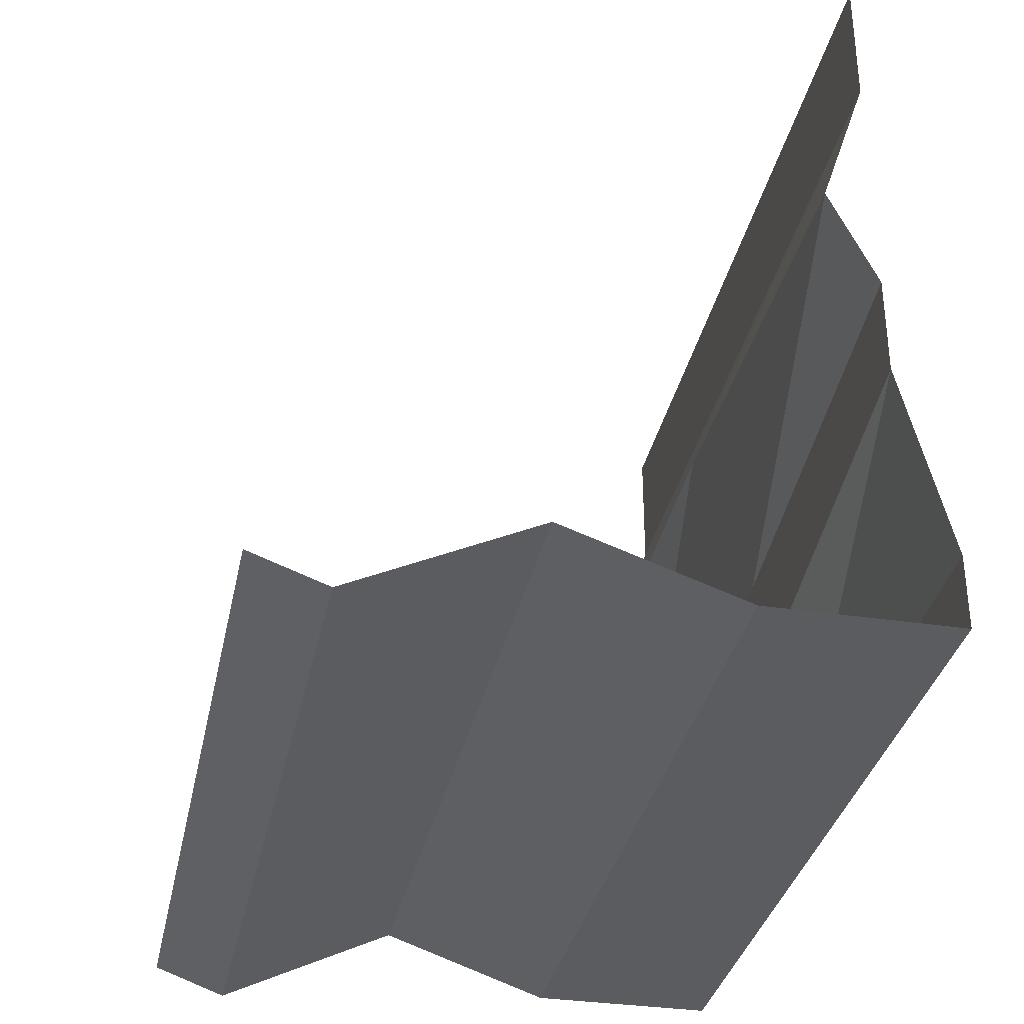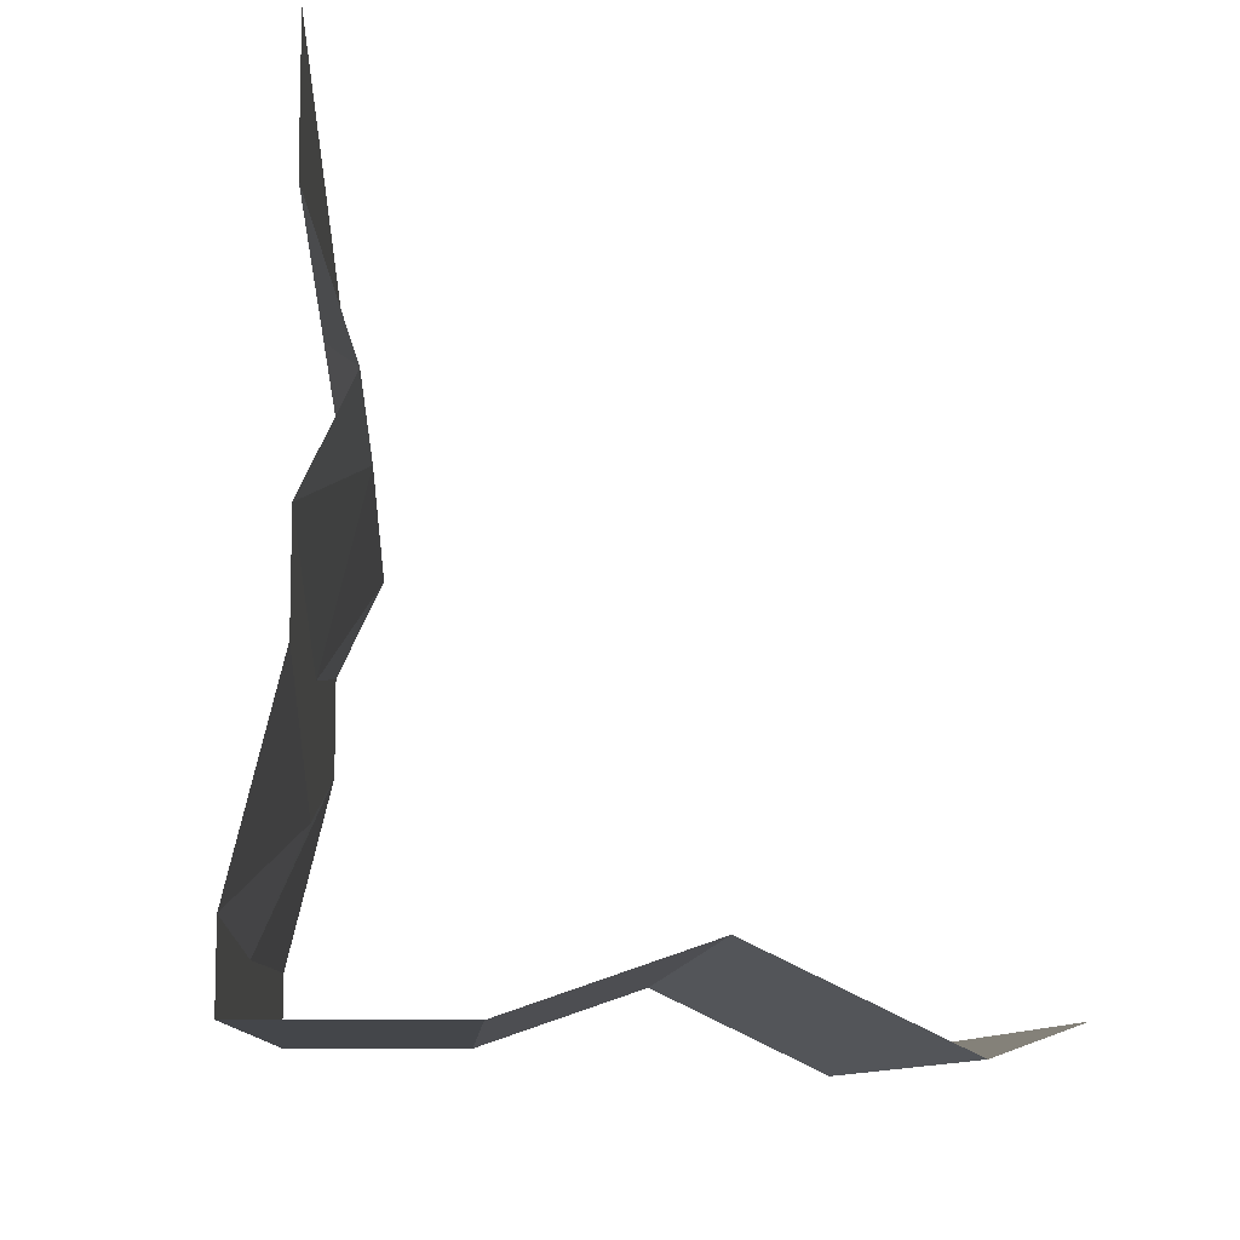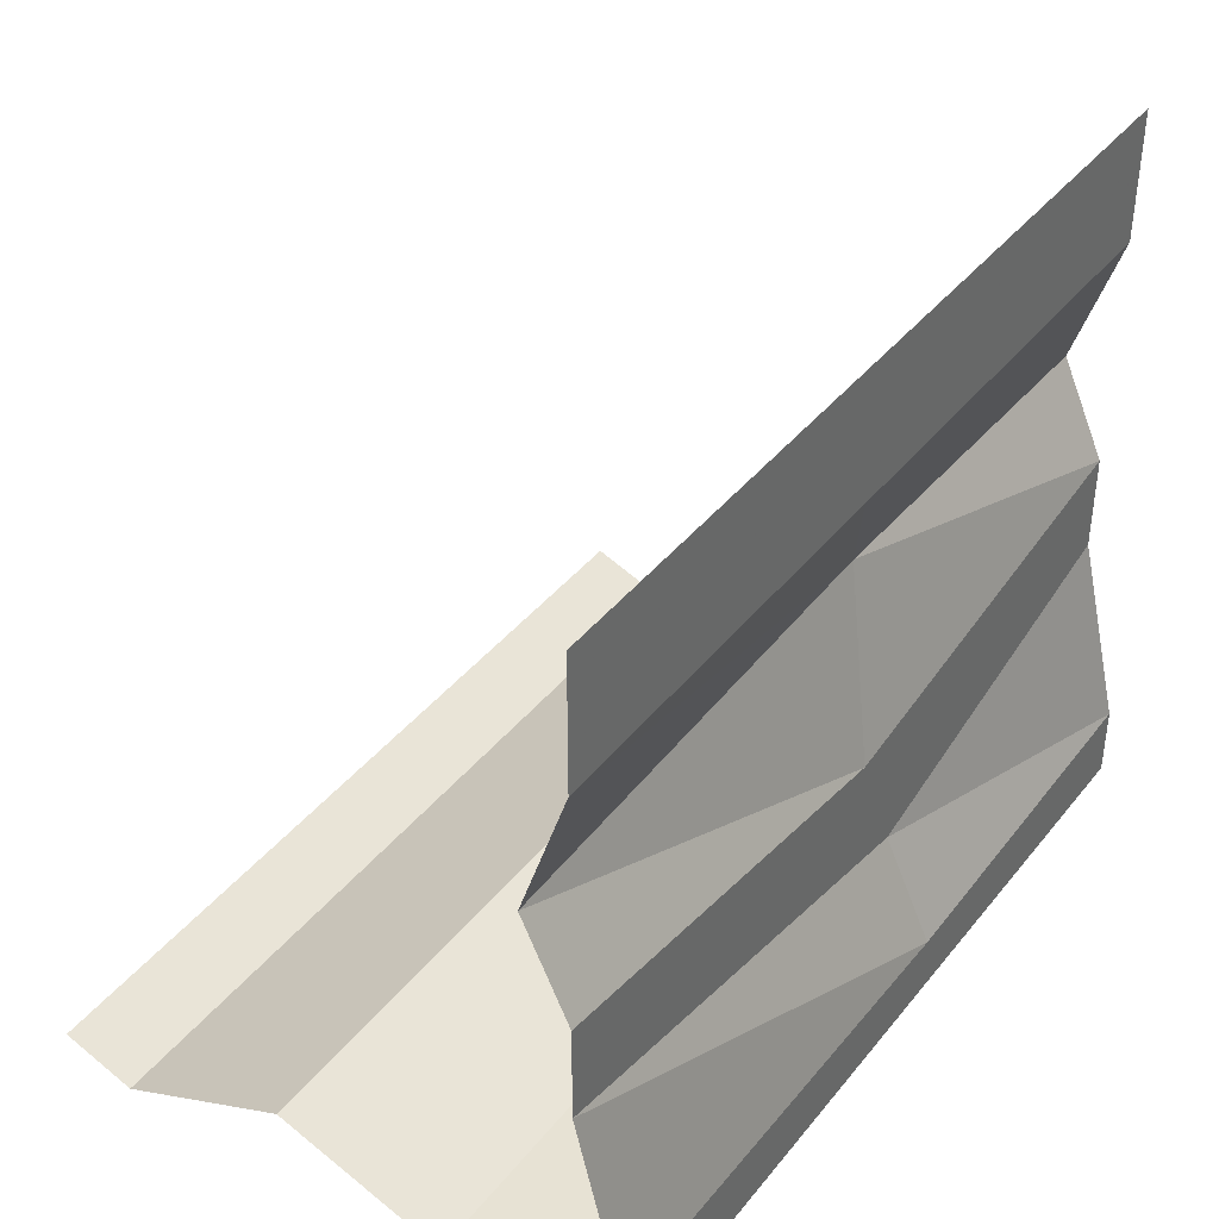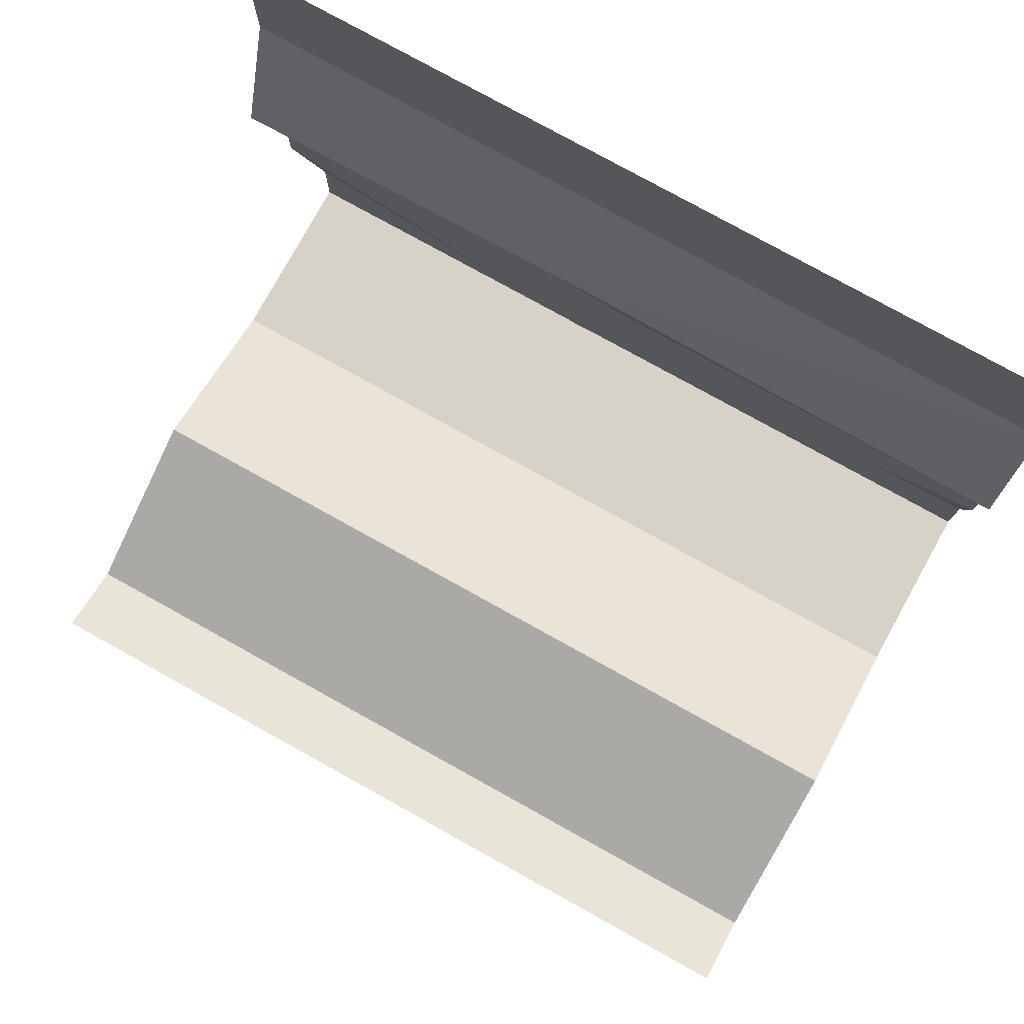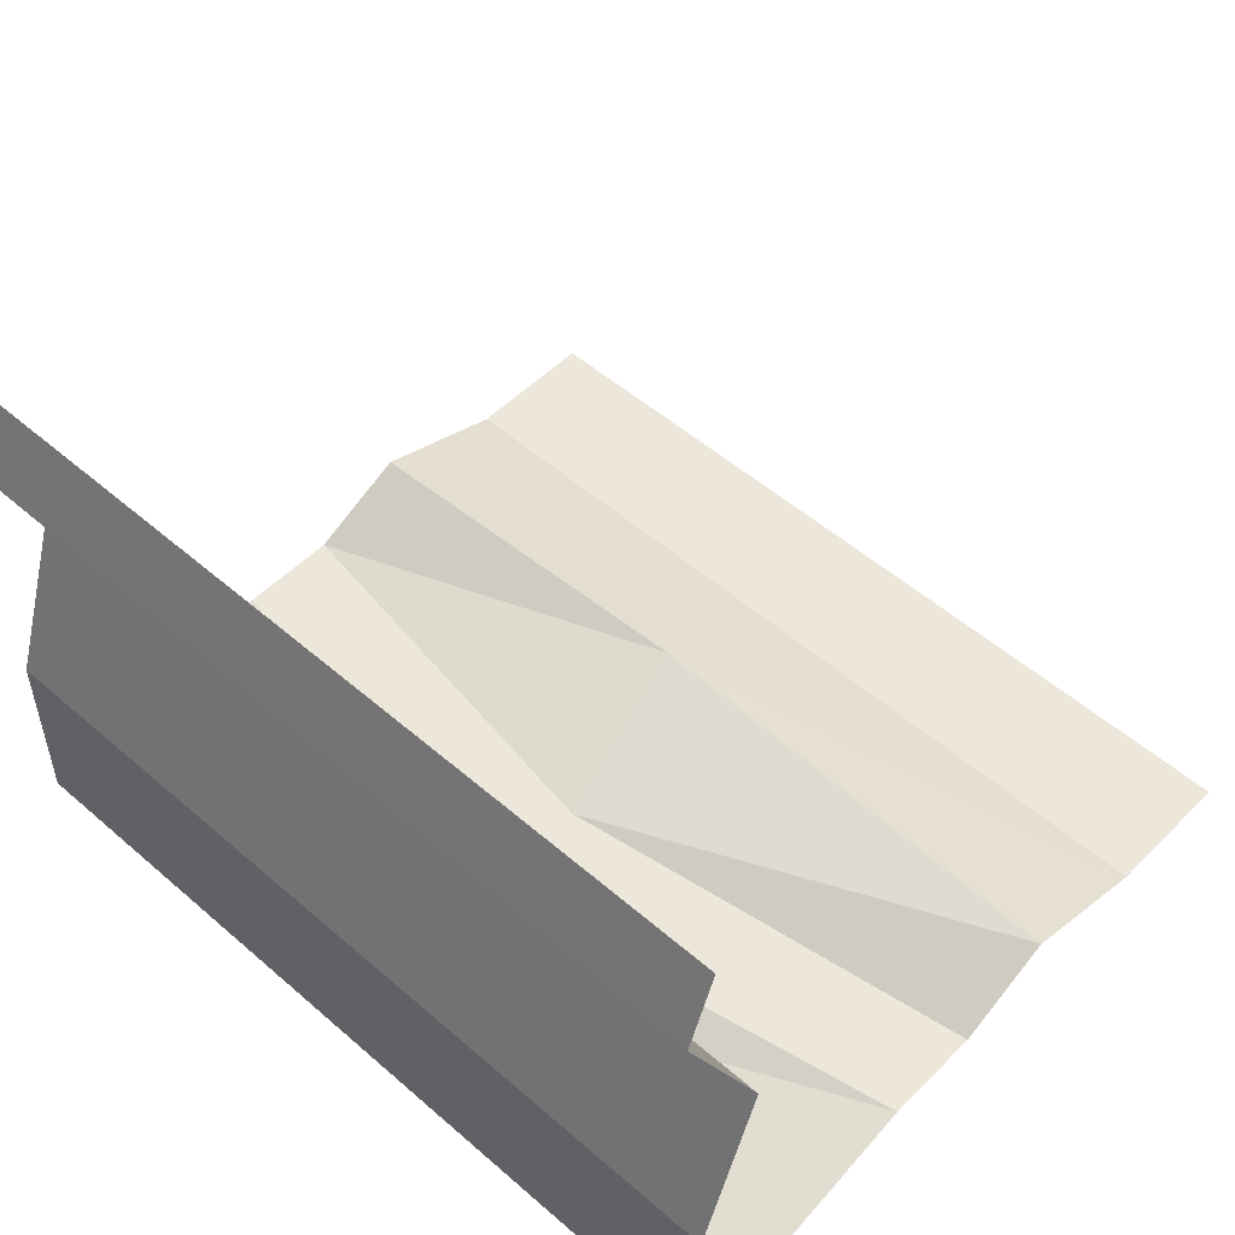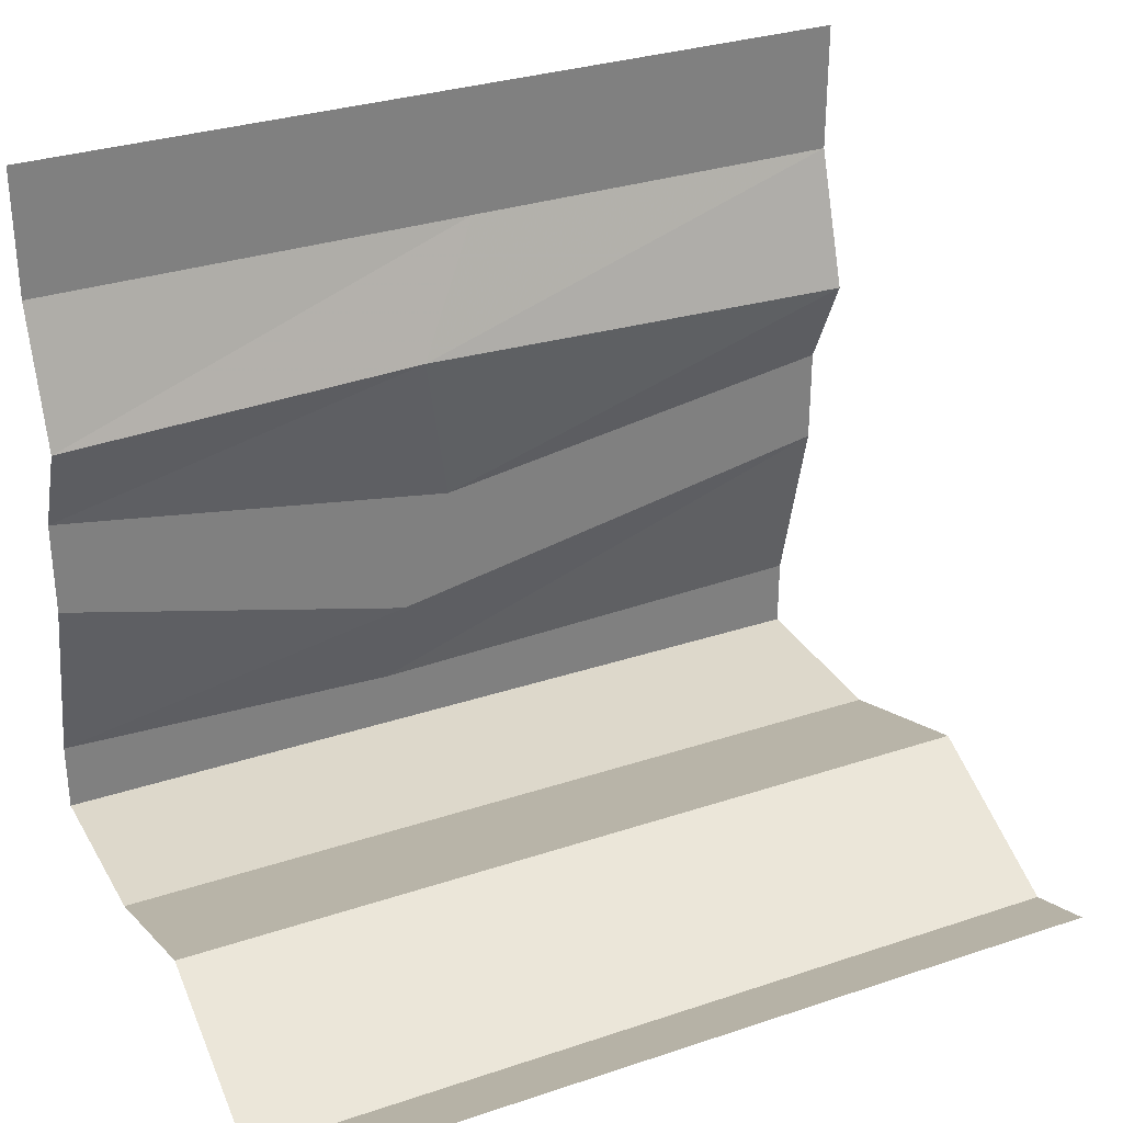
<metadata>
{"format":"obj","ext":"obj","renderer":"f3d","projection":"perspective","resolution":1024,"background":"white","views":[{"elev":-33.8,"azim":-101.6,"up":"+Z"},{"elev":-9.7,"azim":86.6,"up":"+Z"},{"elev":40.0,"azim":-55.4,"up":"+Z"},{"elev":78.4,"azim":-151.0,"up":"+Z"},{"elev":52.0,"azim":-136.9,"up":"+Y"},{"elev":31.1,"azim":154.5,"up":"+Z"}]}
</metadata>
<code>
v 0.5 -0.6641 0.3438
v 0.5 -0.6641 0.5
v 0.01562 -0.6641 0.5
v -0.03125 -0.6641 0.3438
v 0.5 -0.6094 0.1797
v 0.05469 -0.6094 0.1953
v 0.5 -0.6641 0.0625
v 0.007812 -0.6641 -0.01562
v 0.5 -0.6641 -0.05469
v 0.07031 -0.6641 -0.1641
v 0.5 -0.7188 -0.2812
v 0.07812 -0.7188 -0.2969
v 0.5 -0.7188 -0.3672
v 0.01562 -0.7188 -0.3672
v 0.01562 -0.5 -0.3672
v 0.5 -0.5 -0.3672
v 0.01562 -0.2969 -0.2969
v 0.5 -0.2969 -0.2969
v 0.01562 -0.08594 -0.3984
v 0.5 -0.08594 -0.3984
v 0.01562 0 -0.3672
v 0.5 0 -0.3672
v -0.5 -0.6641 0.5
v -0.5 -0.6641 0.3438
v -0.5 -0.6094 0.1797
v -0.5 -0.6641 0.0625
v -0.5 -0.6641 -0.05469
v -0.5 -0.7188 -0.2812
v -0.5 -0.7188 -0.3672
v -0.5 -0.5 -0.3672
v -0.5 -0.2969 -0.2969
v -0.5 -0.08594 -0.3984
v -0.5 0 -0.3672
f 1 2 3
f 1 3 4
f 1 4 5
f 5 4 6
f 5 6 7
f 7 6 8
f 7 8 9
f 9 8 10
f 9 10 11
f 11 10 12
f 11 12 13
f 13 12 14
f 13 14 15
f 13 15 16
f 16 15 17
f 16 17 18
f 18 17 19
f 18 19 20
f 20 19 21
f 20 21 22
f 4 3 23
f 4 23 24
f 4 24 6
f 6 24 25
f 6 25 8
f 8 25 26
f 8 26 10
f 10 26 27
f 10 27 12
f 12 27 28
f 12 28 14
f 14 28 29
f 14 29 30
f 14 30 15
f 15 30 31
f 15 31 17
f 17 31 32
f 17 32 19
f 19 32 33
f 19 33 21

</code>
